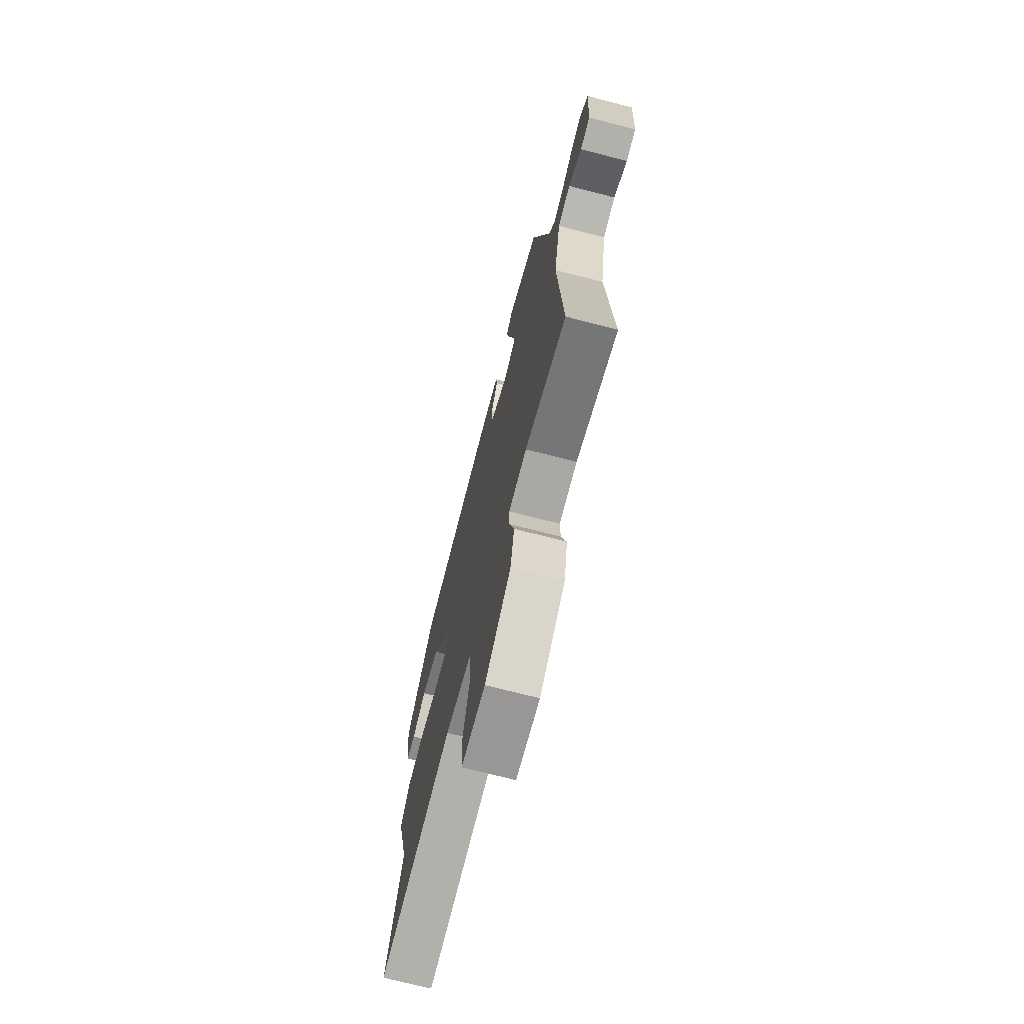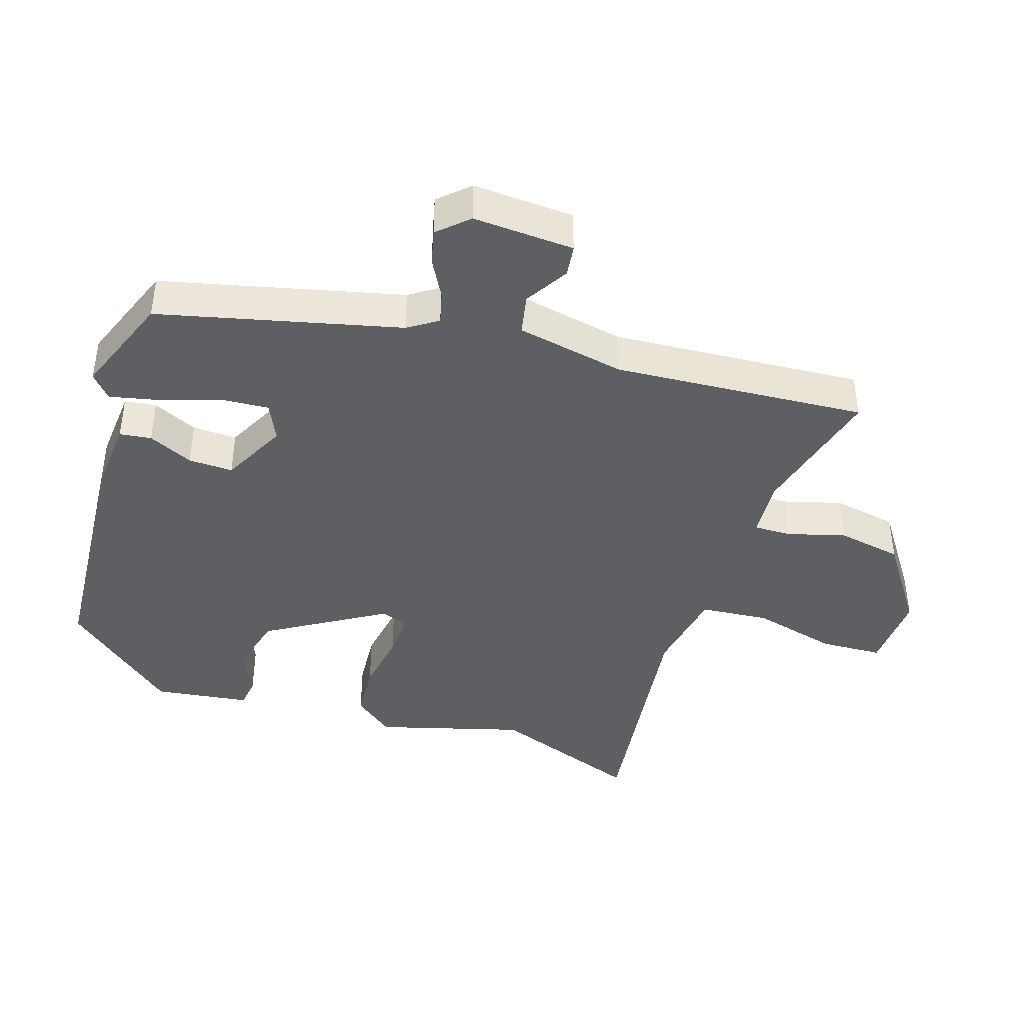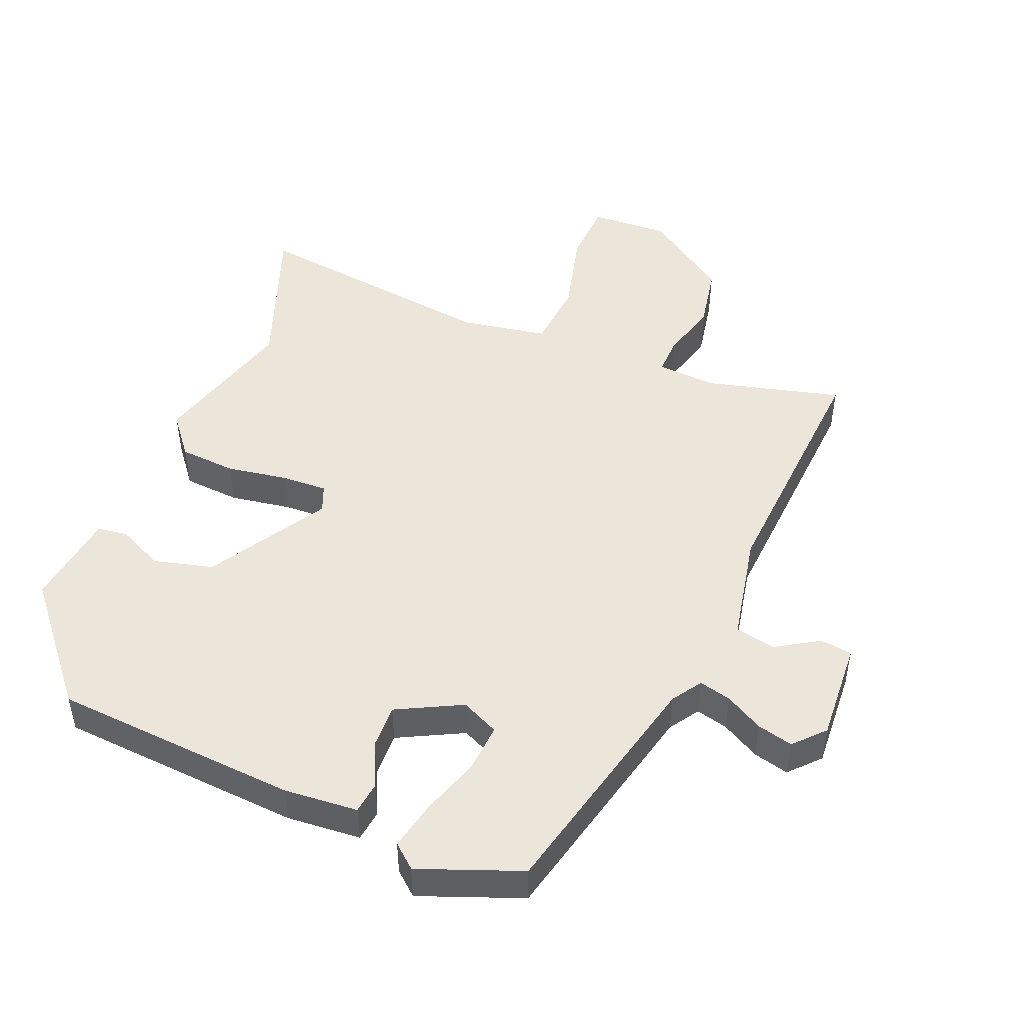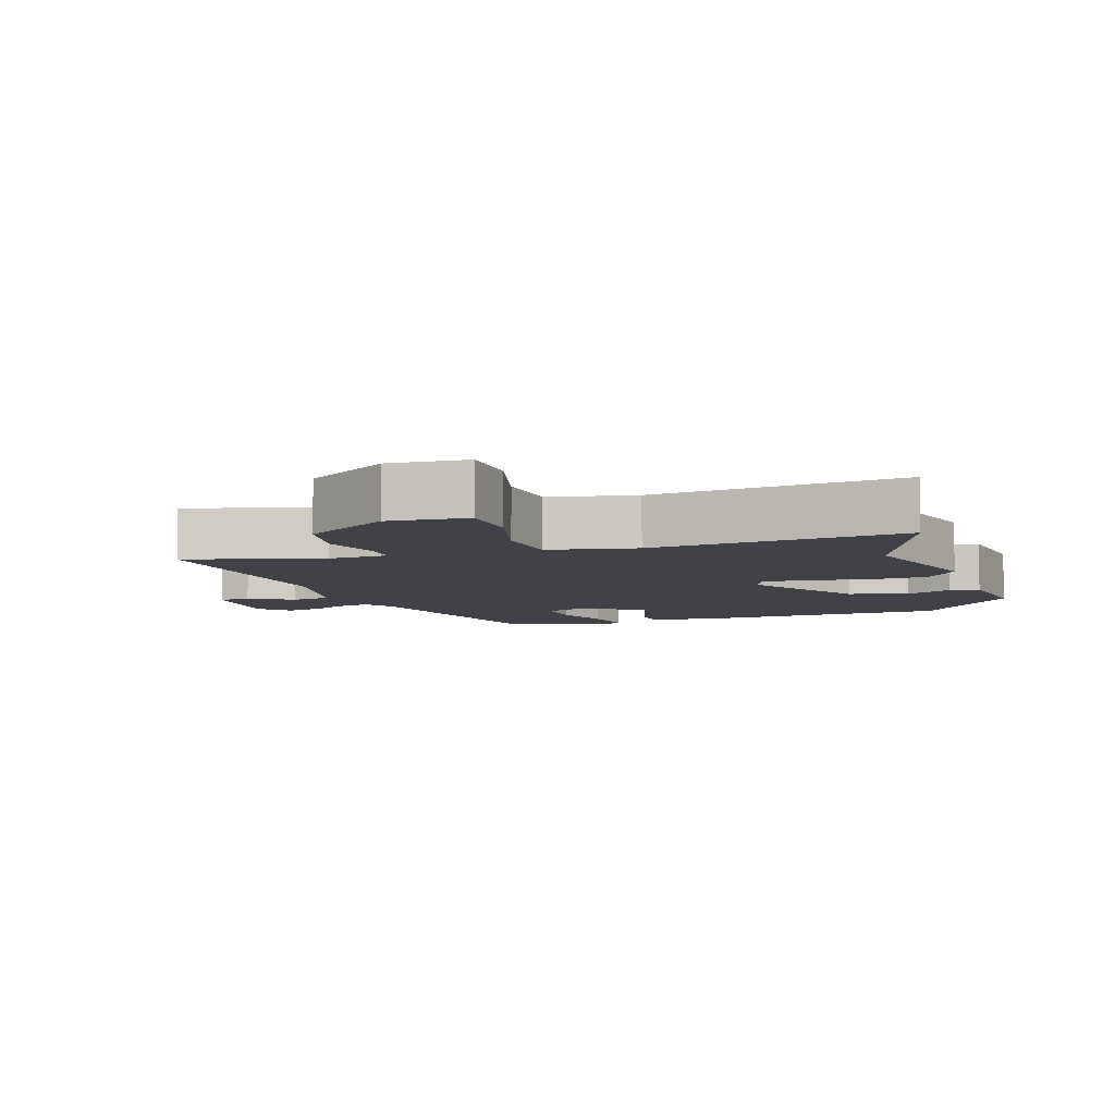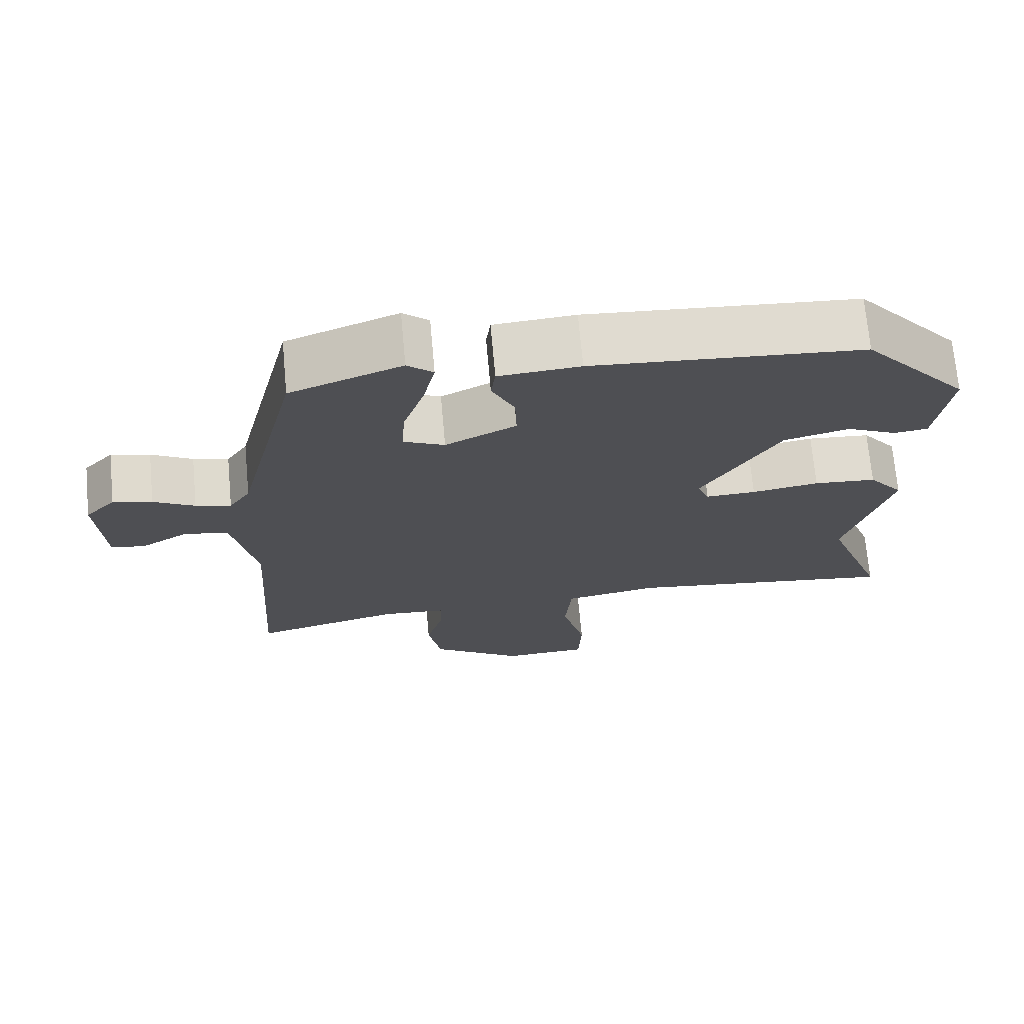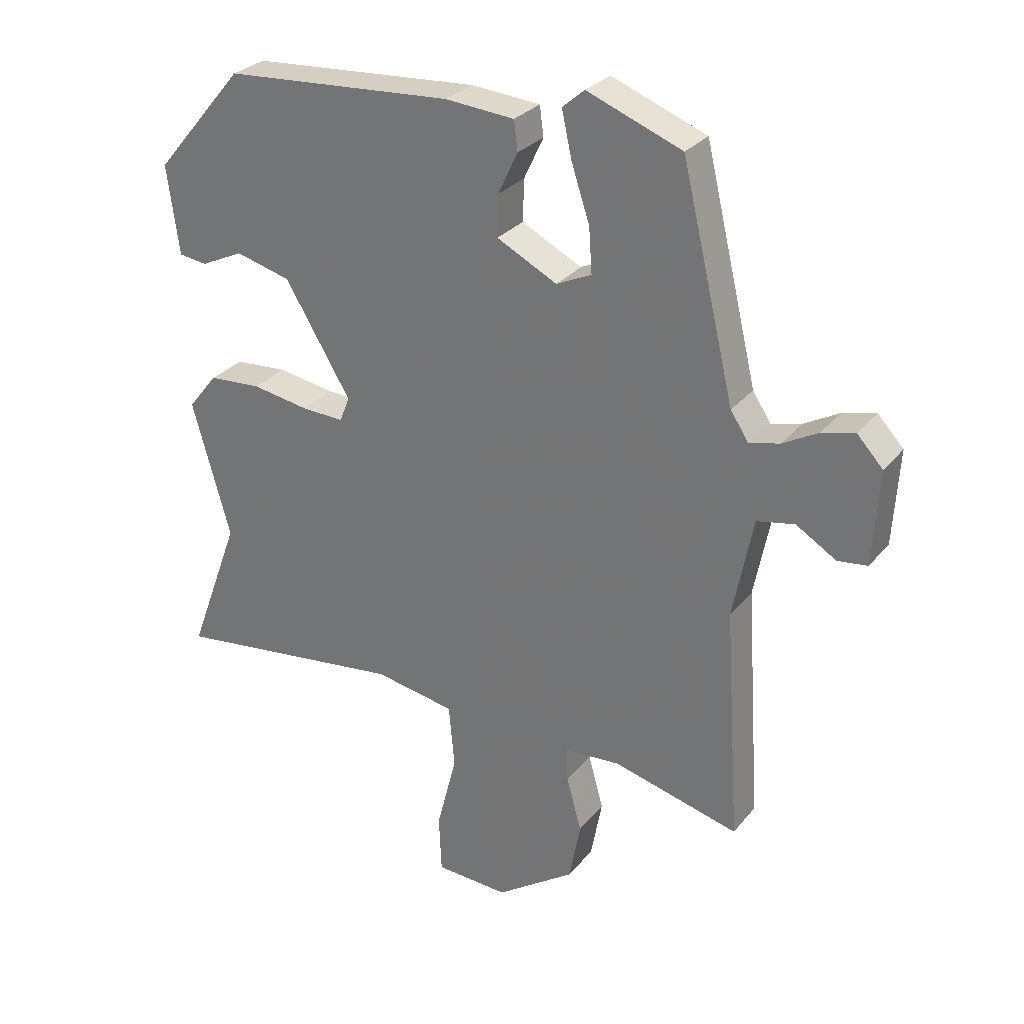
<metadata>
{"format":"obj","ext":"obj","renderer":"f3d","projection":"perspective","resolution":1024,"background":"white","views":[{"elev":-71.3,"azim":75.5,"up":"+Z"},{"elev":-41.8,"azim":72.2,"up":"+Y"},{"elev":48.2,"azim":22.3,"up":"+Y"},{"elev":-6.8,"azim":-162.4,"up":"+Y"},{"elev":71.2,"azim":174.8,"up":"+Z"},{"elev":28.7,"azim":31.0,"up":"+Z"}]}
</metadata>
<code>
v 0.49 0.07 -0.57
v 0.289 0.07 -0.518
v 0.201 0.07 -0.524
v 0.202 0.07 -0.579
v 0.226 0.07 -0.665
v 0.208 0.07 -0.761
v 0.082 0.07 -0.848
v -0.035 0.07 -0.842
v -0.039 0.07 -0.749
v -0.007 0.07 -0.624
v -0.016 0.07 -0.522
v -0.145 0.07 -0.499
v -0.517 0.07 -0.546
v -0.434 0.07 -0.322
v -0.495 0.07 -0.105
v -0.448 0.07 -0.046
v -0.364 0.07 -0.04
v -0.273 0.07 -0.055
v -0.205 0.07 -0.058
v -0.189 0.07 -0.018
v -0.294 0.07 0.156
v -0.382 0.07 0.179
v -0.45 0.07 0.147
v -0.495 0.07 0.153
v -0.514 0.07 0.295
v -0.371 0.07 0.463
v -0.006 0.07 0.488
v 0.104 0.07 0.479
v 0.11 0.07 0.432
v 0.079 0.07 0.366
v 0.077 0.07 0.3
v 0.173 0.07 0.251
v 0.229 0.07 0.277
v 0.224 0.07 0.348
v 0.195 0.07 0.436
v 0.179 0.07 0.509
v 0.214 0.07 0.539
v 0.365 0.07 0.481
v 0.45 0.07 0.126
v 0.479 0.07 0.082
v 0.527 0.07 0.094
v 0.583 0.07 0.125
v 0.636 0.07 0.138
v 0.677 0.07 0.094
v 0.668 0.07 -0.056
v 0.621 0.07 -0.062
v 0.557 0.07 -0.023
v 0.497 0.07 -0.035
v 0.465 0.07 -0.196
v 0.49 0 -0.57
v 0.289 0 -0.518
v 0.201 0 -0.524
v 0.202 0 -0.579
v 0.226 0 -0.665
v 0.208 0 -0.761
v 0.082 0 -0.848
v -0.035 0 -0.842
v -0.039 0 -0.749
v -0.007 0 -0.624
v -0.016 0 -0.522
v -0.145 0 -0.499
v -0.517 0 -0.546
v -0.434 0 -0.322
v -0.495 0 -0.105
v -0.448 0 -0.046
v -0.364 0 -0.04
v -0.273 0 -0.055
v -0.205 0 -0.058
v -0.189 0 -0.018
v -0.294 0 0.156
v -0.382 0 0.179
v -0.45 0 0.147
v -0.495 0 0.153
v -0.514 0 0.295
v -0.371 0 0.463
v -0.006 0 0.488
v 0.104 0 0.479
v 0.11 0 0.432
v 0.079 0 0.366
v 0.077 0 0.3
v 0.173 0 0.251
v 0.229 0 0.277
v 0.224 0 0.348
v 0.195 0 0.436
v 0.179 0 0.509
v 0.214 0 0.539
v 0.365 0 0.481
v 0.45 0 0.126
v 0.479 0 0.082
v 0.527 0 0.094
v 0.583 0 0.125
v 0.636 0 0.138
v 0.677 0 0.094
v 0.668 0 -0.056
v 0.621 0 -0.062
v 0.557 0 -0.023
v 0.497 0 -0.035
v 0.465 0 -0.196
f 44 45 46 47
f 44 47 48
f 41 42 43 44
f 40 41 44 48
f 39 40 48 49
f 37 38 39 49
f 34 35 36 37
f 33 34 37 49
f 27 28 29 30
f 27 30 31
f 26 27 31
f 25 26 31 32
f 22 23 24 25
f 21 22 25 32
f 15 16 17 18
f 14 15 18 19
f 12 13 14 19
f 11 12 19 20
f 7 8 9 10
f 7 10 11
f 4 5 6 7
f 3 4 7 11
f 2 3 11 20
f 32 33 49 1
f 20 21 32
f 1 2 20 32
f 96 95 94 93
f 97 96 93
f 93 92 91 90
f 97 93 90 89
f 98 97 89 88
f 98 88 87 86
f 86 85 84 83
f 98 86 83 82
f 79 78 77 76
f 80 79 76
f 80 76 75
f 81 80 75 74
f 74 73 72 71
f 81 74 71 70
f 67 66 65 64
f 68 67 64 63
f 68 63 62 61
f 69 68 61 60
f 59 58 57 56
f 60 59 56
f 56 55 54 53
f 60 56 53 52
f 69 60 52 51
f 50 98 82 81
f 81 70 69
f 81 69 51 50
f 1 50 51 2
f 2 51 52 3
f 3 52 53 4
f 4 53 54 5
f 5 54 55 6
f 6 55 56 7
f 7 56 57 8
f 8 57 58 9
f 9 58 59 10
f 10 59 60 11
f 11 60 61 12
f 12 61 62 13
f 13 62 63 14
f 14 63 64 15
f 15 64 65 16
f 16 65 66 17
f 17 66 67 18
f 18 67 68 19
f 19 68 69 20
f 20 69 70 21
f 21 70 71 22
f 22 71 72 23
f 23 72 73 24
f 24 73 74 25
f 25 74 75 26
f 26 75 76 27
f 27 76 77 28
f 28 77 78 29
f 29 78 79 30
f 30 79 80 31
f 31 80 81 32
f 32 81 82 33
f 33 82 83 34
f 34 83 84 35
f 35 84 85 36
f 36 85 86 37
f 37 86 87 38
f 38 87 88 39
f 39 88 89 40
f 40 89 90 41
f 41 90 91 42
f 42 91 92 43
f 43 92 93 44
f 44 93 94 45
f 45 94 95 46
f 46 95 96 47
f 47 96 97 48
f 48 97 98 49
f 49 98 50 1

</code>
